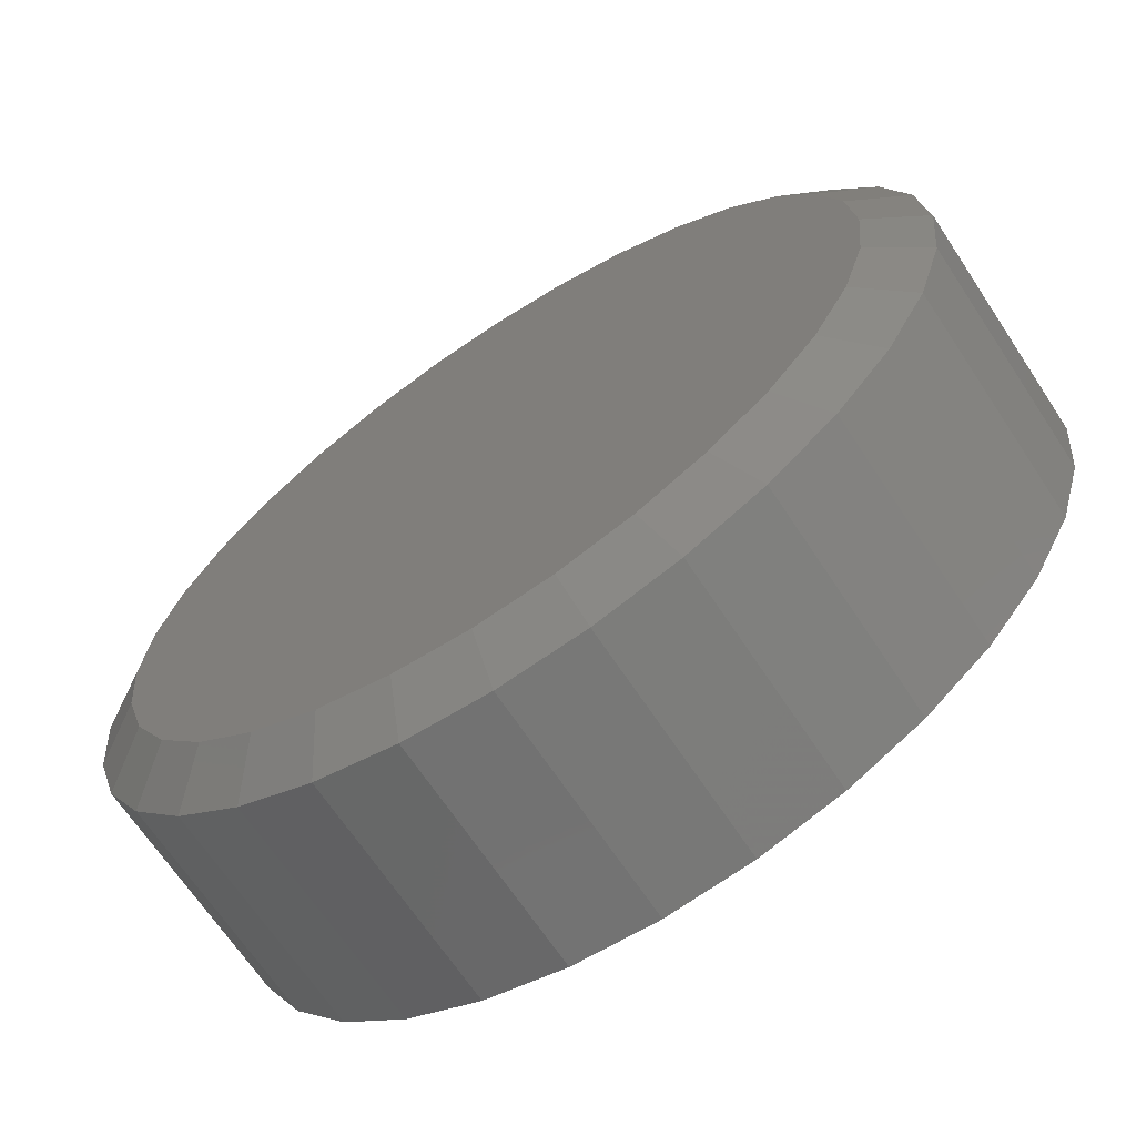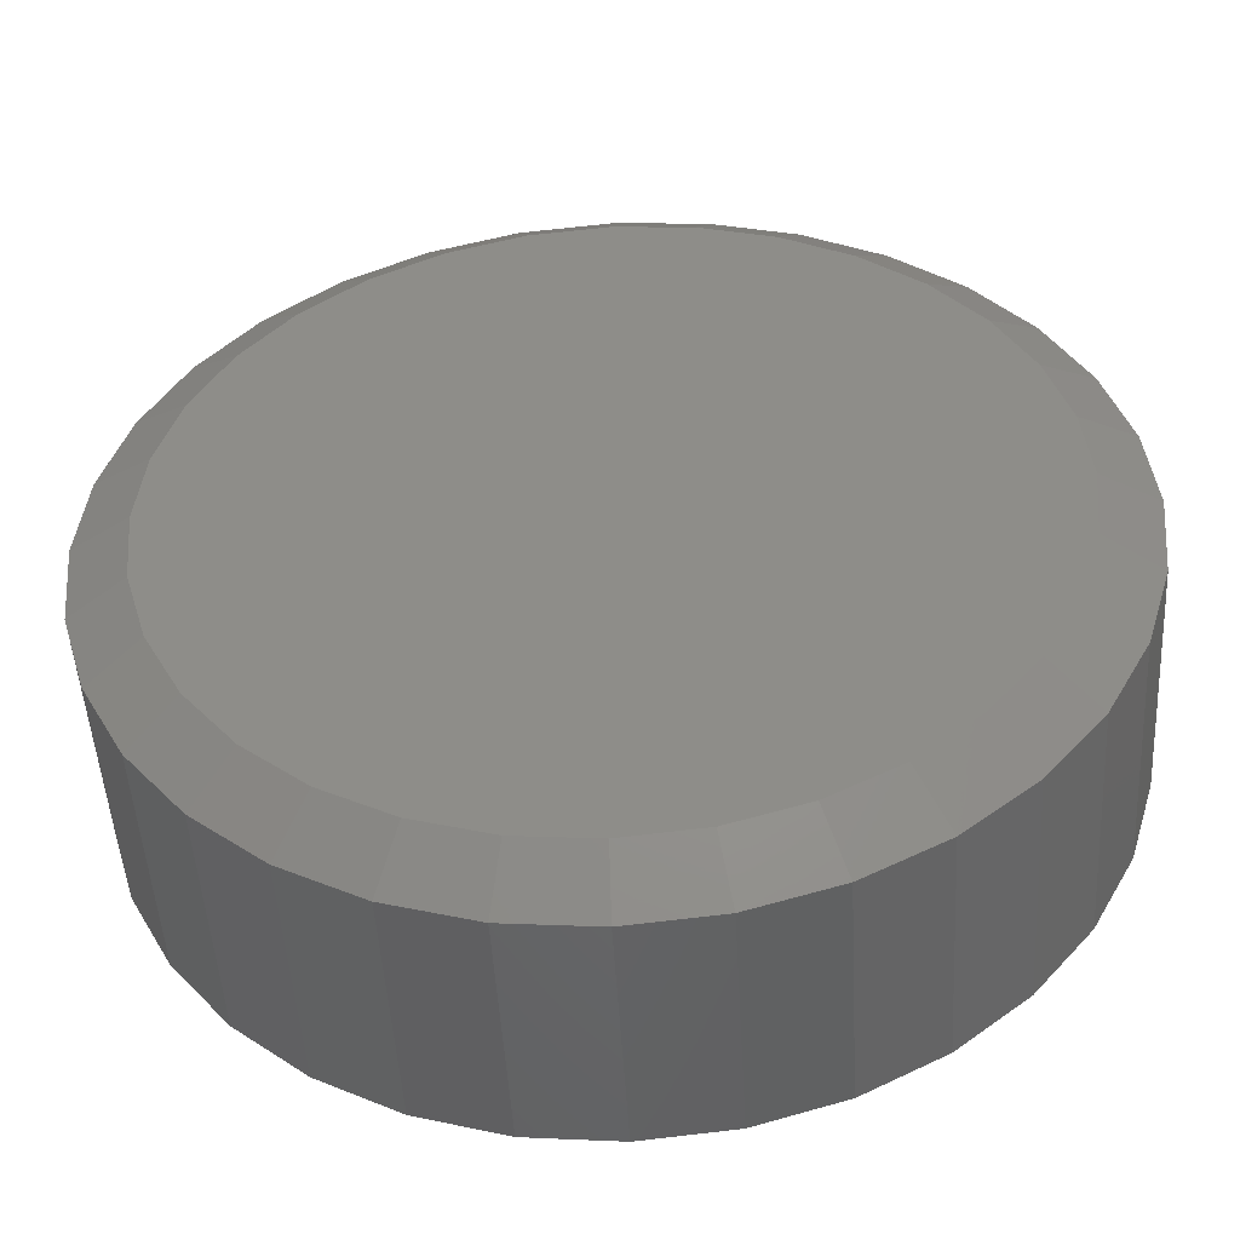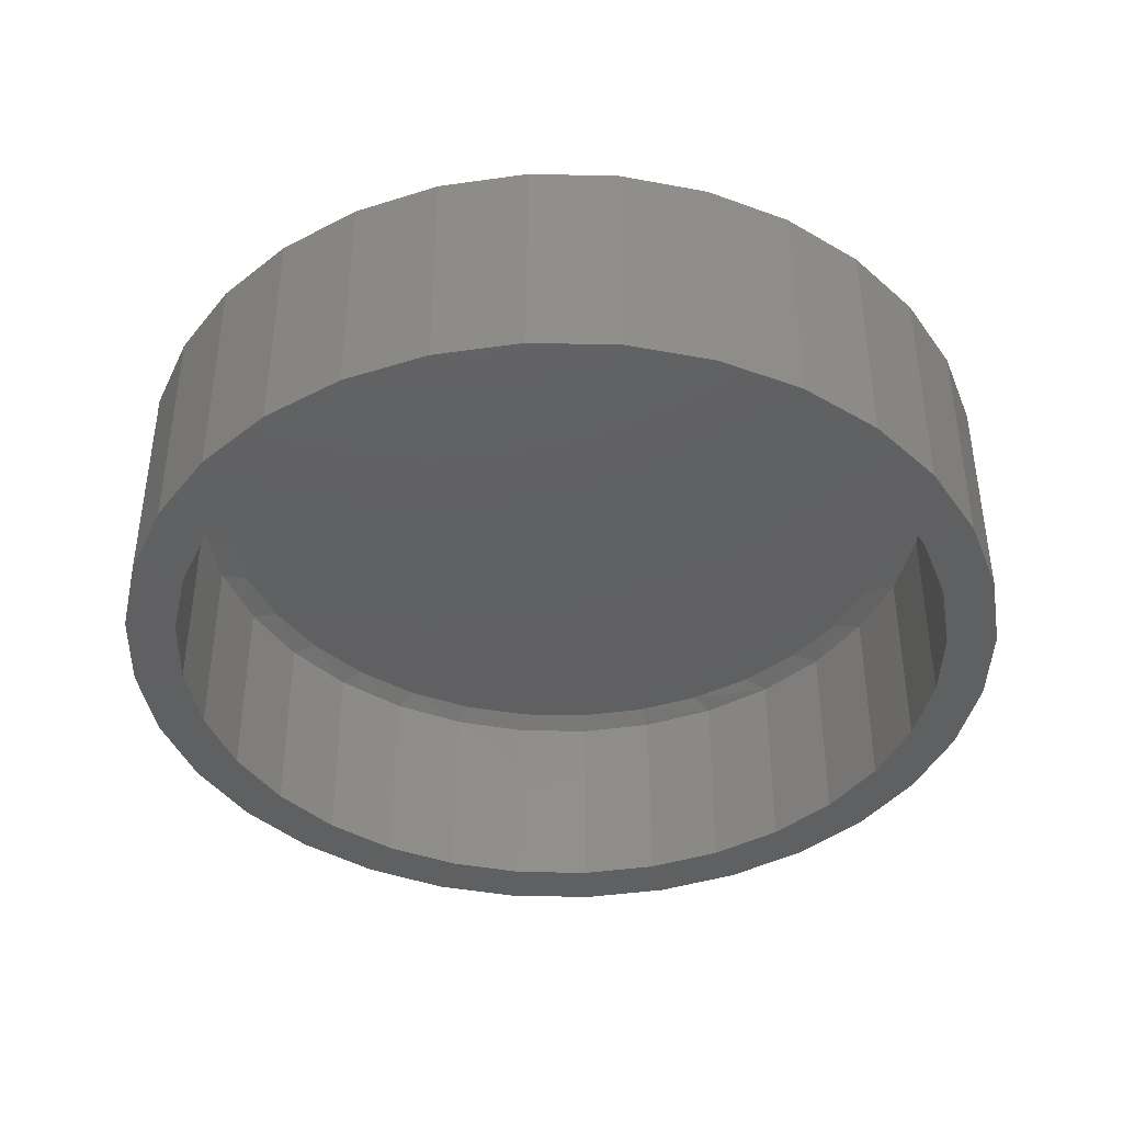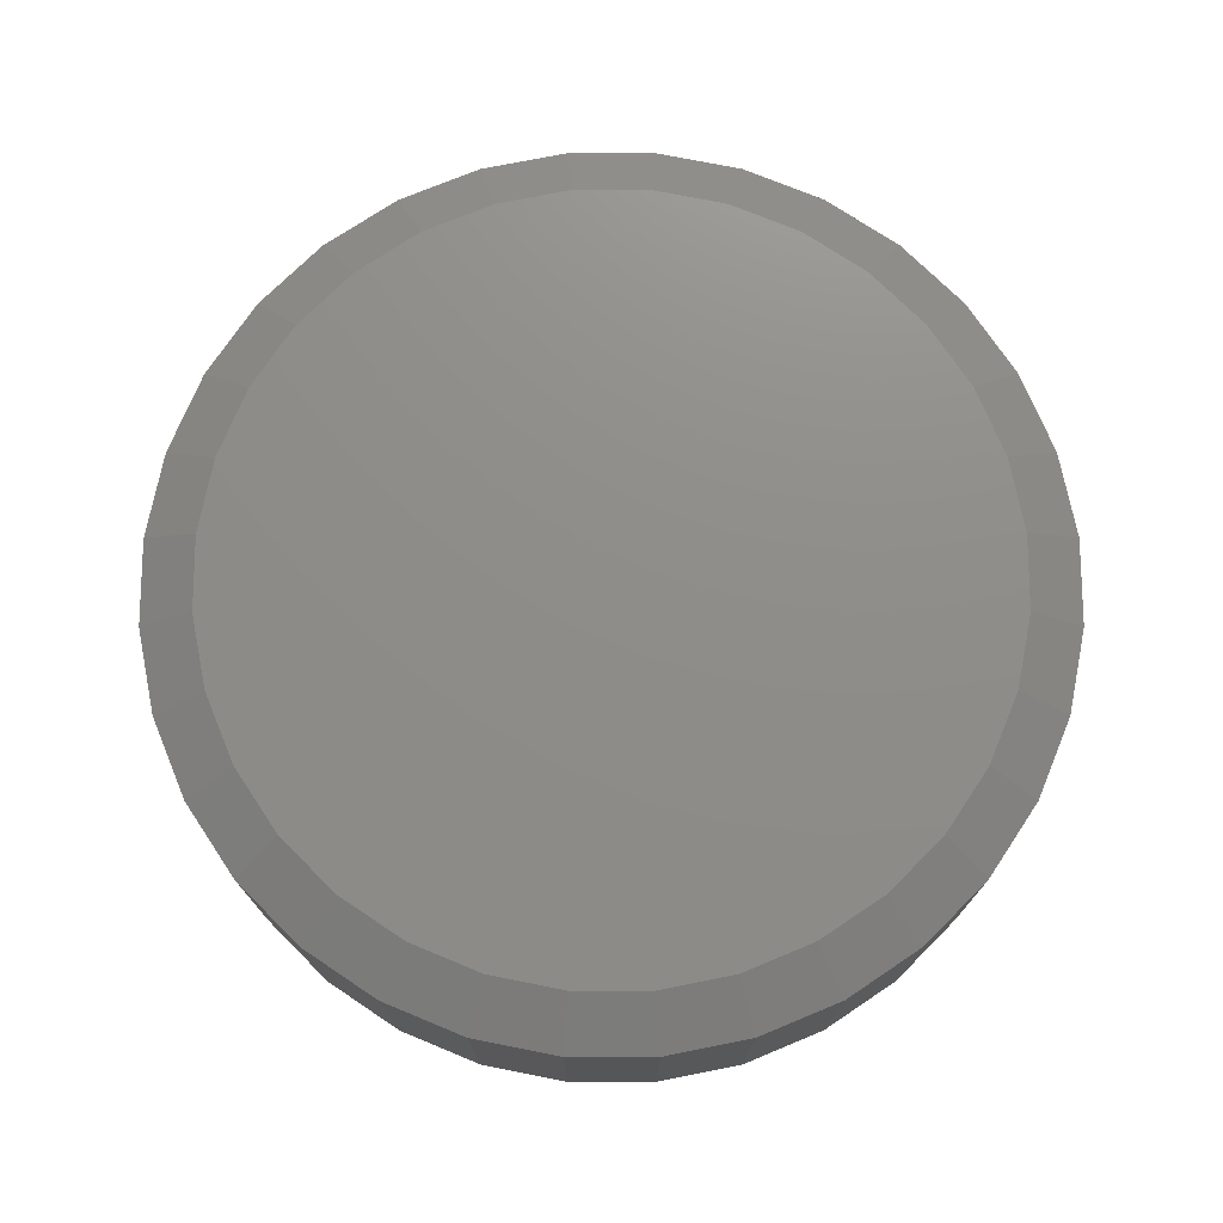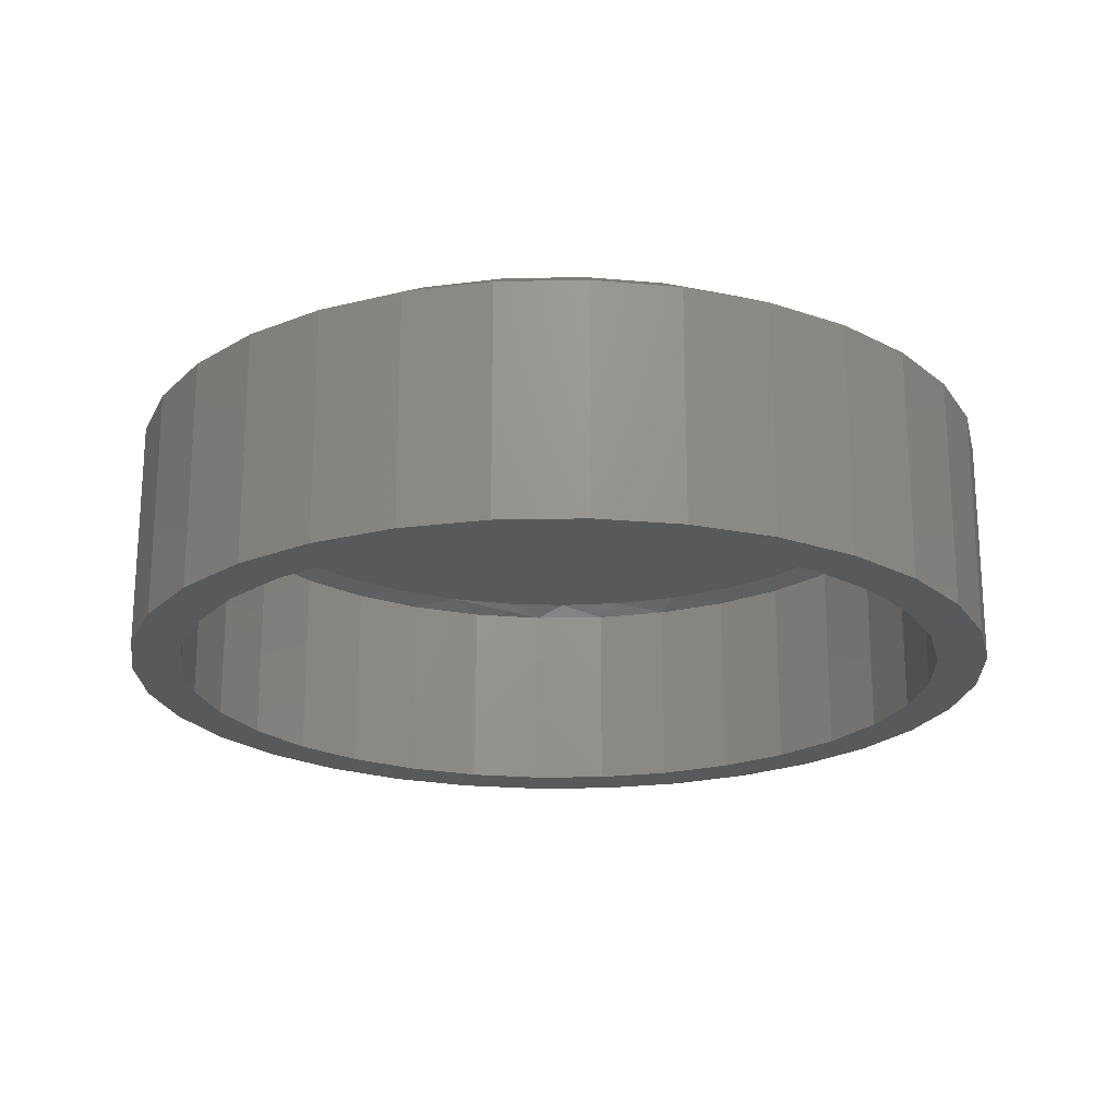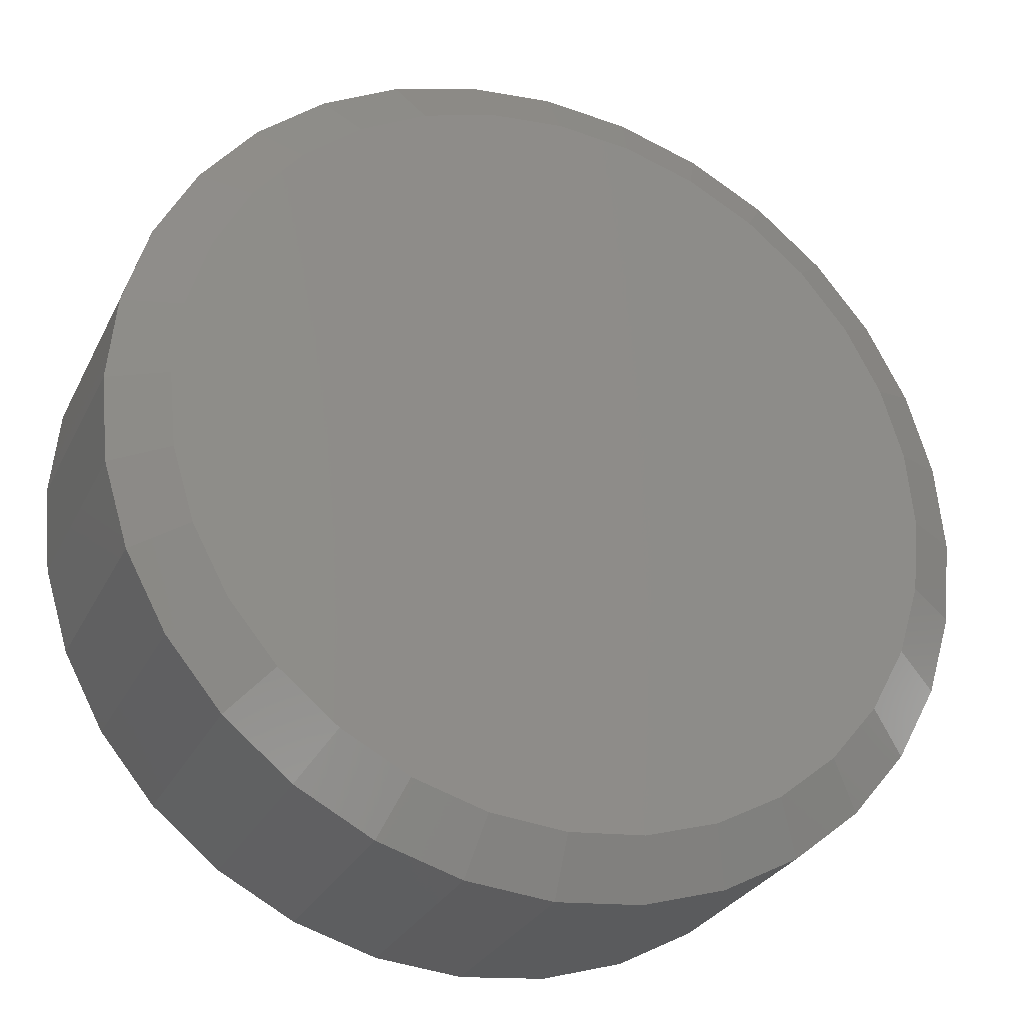
<metadata>
{"format":"stl","ext":"stl","renderer":"f3d","projection":"perspective","resolution":1024,"background":"white","views":[{"elev":-67.6,"azim":-146.5,"up":"+Z"},{"elev":-49.2,"azim":-176.7,"up":"+Z"},{"elev":-41.4,"azim":-85.9,"up":"+Y"},{"elev":74.1,"azim":118.1,"up":"+Y"},{"elev":-21.0,"azim":-3.6,"up":"+Y"},{"elev":-28.3,"azim":157.9,"up":"+Z"}]}
</metadata>
<code>
# stl→obj: 194 verts, 384 faces
v -0.4673 -0.4531 0.4751
v -0.6223 -0.4531 0.4211
v -0.5508 -0.4531 0.3733
v 0.2979 -0.4531 0.7002
v 0.007895 -0.4531 0.672
v 0.139 -0.4531 0.659
v 0.1558 -0.4531 0.7433
v 0.007895 -0.4531 0.7579
v -0.2821 -0.4531 0.7002
v -0.14 -0.4531 0.7433
v -0.528 -0.4531 0.5359
v -0.3654 -0.4531 0.5587
v -0.4132 -0.4531 0.6302
v -0.2493 -0.4531 0.6208
v -0.1232 -0.4531 0.659
v -0.6129 -0.4531 0.2571
v -0.6923 -0.4531 0.29
v -0.6512 -0.4531 0.1311
v -0.7354 -0.4531 0.1479
v -0.6641 -0.4531 7.703e-17
v -0.75 -0.4531 9.281e-17
v -0.6512 -0.4531 -0.1311
v -0.7354 -0.4531 -0.1479
v -0.6129 -0.4531 -0.2571
v -0.6923 -0.4531 -0.29
v -0.5508 -0.4531 -0.3733
v -0.6223 -0.4531 -0.4211
v -0.4673 -0.4531 -0.4751
v -0.528 -0.4531 -0.5359
v -0.3654 -0.4531 -0.5587
v -0.2493 -0.4531 -0.6208
v -0.4132 -0.4531 -0.6302
v -0.1232 -0.4531 -0.659
v -0.2821 -0.4531 -0.7002
v 0.007895 -0.4531 -0.672
v 0.1558 -0.4531 -0.7433
v 0.2979 -0.4531 -0.7002
v 0.007895 -0.4531 -0.7579
v -0.14 -0.4531 -0.7433
v 0.429 -0.4531 0.6302
v 0.265 -0.4531 0.6208
v 0.5438 -0.4531 0.5359
v 0.3812 -0.4531 0.5587
v 0.6381 -0.4531 0.4211
v 0.483 -0.4531 0.4751
v 0.5666 -0.4531 0.3733
v 0.7081 -0.4531 0.29
v 0.6287 -0.4531 0.2571
v 0.7512 -0.4531 0.1479
v 0.6669 -0.4531 0.1311
v 0.7658 -0.4531 -9.282e-17
v 0.6799 -0.4531 -8.755e-17
v 0.7512 -0.4531 -0.1479
v 0.6669 -0.4531 -0.1311
v 0.7081 -0.4531 -0.29
v 0.6287 -0.4531 -0.2571
v 0.6381 -0.4531 -0.4211
v 0.5666 -0.4531 -0.3733
v 0.5438 -0.4531 -0.5359
v 0.483 -0.4531 -0.4751
v 0.3812 -0.4531 -0.5587
v 0.429 -0.4531 -0.6302
v 0.265 -0.4531 -0.6208
v 0.139 -0.4531 -0.659
v 0.007895 -0.104 -0.672
v 0.139 -0.104 -0.659
v 0.265 -0.104 -0.6208
v 0.3812 -0.104 -0.5587
v 0.483 -0.104 -0.4751
v 0.5666 -0.104 -0.3733
v 0.6287 -0.104 -0.2571
v 0.6669 -0.104 -0.1311
v 0.6799 -0.104 -1.17e-13
v -0.1232 -0.104 -0.659
v -0.2493 -0.104 -0.6208
v -0.3654 -0.104 -0.5587
v -0.4673 -0.104 -0.4751
v -0.5508 -0.104 -0.3733
v -0.6129 -0.104 -0.2571
v -0.6512 -0.104 -0.1311
v -0.6641 -0.104 7.703e-17
v 0.007895 -0.104 0.672
v -0.1232 -0.104 0.659
v -0.2493 -0.104 0.6208
v -0.3654 -0.104 0.5587
v -0.4673 -0.104 0.4751
v -0.5508 -0.104 0.3733
v -0.6129 -0.104 0.2571
v -0.6512 -0.104 0.1311
v 0.139 -0.104 0.659
v 0.265 -0.104 0.6208
v 0.3812 -0.104 0.5587
v 0.483 -0.104 0.4751
v 0.5666 -0.104 0.3733
v 0.6287 -0.104 0.2571
v 0.6669 -0.104 0.1311
v 0.0756 -0.08594 0.6374
v -0.04151 -0.08594 0.639
v 0.1903 -0.08594 0.6144
v -0.1572 -0.08594 0.6193
v 0.2989 -0.08594 0.5711
v -0.2676 -0.08594 0.5787
v 0.3977 -0.08594 0.5087
v -0.3688 -0.08594 0.5185
v 0.4837 -0.08594 0.4294
v -0.4593 -0.08594 0.4387
v 0.5539 -0.08594 0.3357
v -0.5332 -0.08594 0.3434
v 0.606 -0.08594 0.2305
v -0.588 -0.08594 0.2359
v 0.638 -0.08594 0.1173
v -0.6217 -0.08594 0.1201
v 0.6488 -0.08594 -9.387e-14
v -0.633 -0.08594 1.515e-07
v 0.6375 -0.08594 -0.1201
v -0.6222 -0.08594 -0.1173
v 0.6038 -0.08594 -0.2359
v -0.5902 -0.08594 -0.2305
v 0.549 -0.08594 -0.3434
v -0.5381 -0.08594 -0.3357
v 0.4751 -0.08594 -0.4387
v -0.4679 -0.08594 -0.4294
v 0.3846 -0.08594 -0.5185
v -0.382 -0.08594 -0.5087
v 0.2833 -0.08594 -0.5787
v -0.2831 -0.08594 -0.5711
v 0.173 -0.08594 -0.6193
v -0.1745 -0.08594 -0.6144
v 0.0573 -0.08594 -0.639
v -0.05981 -0.08594 -0.6374
v 0.007895 8.414e-17 0.6641
v 0.1375 9.853e-17 0.6514
v -0.1217 6.976e-17 0.6514
v 0.007895 8.414e-17 -0.6641
v -0.1217 6.976e-17 -0.6514
v 0.1375 9.853e-17 -0.6514
v -0.2463 5.593e-17 -0.6136
v 0.2621 1.124e-16 -0.6136
v -0.3611 4.318e-17 -0.5522
v 0.3769 1.251e-16 -0.5522
v -0.4617 3.2e-17 -0.4696
v 0.4775 1.363e-16 -0.4696
v -0.5443 2.283e-17 -0.369
v 0.5601 1.455e-16 -0.369
v -0.6057 1.602e-17 -0.2542
v 0.6215 1.523e-16 -0.2542
v -0.6435 1.183e-17 -0.1296
v 0.6593 1.565e-16 -0.1296
v -0.6562 1.041e-17 1.57e-07
v 0.672 1.579e-16 -2.456e-16
v -0.6435 1.183e-17 0.1296
v 0.6593 1.565e-16 0.1296
v -0.6057 1.602e-17 0.2542
v 0.6215 1.523e-16 0.2542
v -0.5443 2.283e-17 0.369
v 0.5601 1.455e-16 0.369
v -0.4617 3.2e-17 0.4696
v 0.4775 1.363e-16 0.4696
v -0.3611 4.318e-17 0.5522
v 0.3769 1.251e-16 0.5522
v -0.2463 5.593e-17 0.6136
v 0.2621 1.124e-16 0.6136
v 0.7658 -0.05469 -2.784e-16
v 0.7512 -0.05469 -0.1479
v 0.7081 -0.05469 -0.29
v 0.6381 -0.05469 -0.4211
v 0.5438 -0.05469 -0.5359
v 0.429 -0.05469 -0.6302
v 0.2979 -0.05469 -0.7002
v 0.1558 -0.05469 -0.7433
v 0.007895 -0.05469 -0.7579
v -0.14 -0.05469 -0.7433
v -0.2821 -0.05469 -0.7002
v -0.4132 -0.05469 -0.6302
v -0.528 -0.05469 -0.5359
v -0.6223 -0.05469 -0.4211
v -0.6923 -0.05469 -0.29
v -0.7354 -0.05469 -0.1479
v -0.75 -0.05469 9.281e-17
v -0.7354 -0.05469 0.1479
v -0.6923 -0.05469 0.29
v -0.6223 -0.05469 0.4211
v -0.528 -0.05469 0.5359
v -0.4132 -0.05469 0.6302
v -0.2821 -0.05469 0.7002
v -0.14 -0.05469 0.7433
v 0.007895 -0.05469 0.7579
v 0.1558 -0.05469 0.7433
v 0.2979 -0.05469 0.7002
v 0.429 -0.05469 0.6302
v 0.5438 -0.05469 0.5359
v 0.6381 -0.05469 0.4211
v 0.7081 -0.05469 0.29
v 0.7512 -0.05469 0.1479
f 1 2 3
f 4 5 6
f 4 7 5
f 5 7 8
f 5 8 9
f 9 8 10
f 2 1 11
f 11 1 12
f 11 12 13
f 13 12 14
f 13 14 9
f 9 14 15
f 9 15 5
f 3 2 16
f 16 2 17
f 16 17 18
f 18 17 19
f 18 19 20
f 20 19 21
f 20 21 22
f 22 21 23
f 22 23 24
f 24 23 25
f 24 25 26
f 26 25 27
f 26 27 28
f 28 27 29
f 28 29 30
f 30 29 31
f 31 29 32
f 31 32 33
f 33 32 34
f 33 34 35
f 36 37 38
f 38 37 35
f 38 35 39
f 39 35 34
f 4 6 40
f 40 6 41
f 40 41 42
f 42 41 43
f 42 43 44
f 44 43 45
f 44 45 46
f 44 46 47
f 47 46 48
f 47 48 49
f 49 48 50
f 49 50 51
f 51 50 52
f 51 52 53
f 53 52 54
f 53 54 55
f 55 54 56
f 55 56 57
f 57 56 58
f 57 58 59
f 59 58 60
f 59 60 61
f 59 61 62
f 62 61 63
f 62 63 37
f 37 63 64
f 37 64 35
f 65 64 66
f 66 64 63
f 66 63 67
f 67 63 61
f 67 61 68
f 68 61 60
f 68 60 69
f 69 60 58
f 69 58 70
f 70 58 56
f 70 56 71
f 71 56 54
f 71 54 72
f 72 54 52
f 72 52 73
f 64 65 35
f 35 65 74
f 35 74 33
f 33 74 75
f 33 75 31
f 31 75 76
f 31 76 30
f 30 76 77
f 30 77 28
f 28 77 78
f 28 78 26
f 26 78 79
f 26 79 24
f 24 79 80
f 24 80 22
f 22 80 81
f 22 81 20
f 82 15 83
f 83 15 14
f 83 14 84
f 84 14 12
f 84 12 85
f 85 12 1
f 85 1 86
f 86 1 3
f 86 3 87
f 87 3 16
f 87 16 88
f 88 16 18
f 88 18 89
f 89 18 20
f 89 20 81
f 15 82 5
f 5 82 90
f 5 90 6
f 6 90 91
f 6 91 41
f 41 91 92
f 41 92 43
f 43 92 93
f 43 93 45
f 45 93 94
f 45 94 46
f 46 94 95
f 46 95 48
f 48 95 96
f 48 96 50
f 50 96 73
f 50 73 52
f 97 98 99
f 99 98 100
f 99 100 101
f 101 100 102
f 101 102 103
f 103 102 104
f 103 104 105
f 105 104 106
f 105 106 107
f 107 106 108
f 107 108 109
f 109 108 110
f 109 110 111
f 111 110 112
f 111 112 113
f 113 112 114
f 113 114 115
f 115 114 116
f 115 116 117
f 117 116 118
f 117 118 119
f 119 118 120
f 119 120 121
f 121 120 122
f 121 122 123
f 123 122 124
f 123 124 125
f 125 124 126
f 125 126 127
f 127 126 128
f 127 128 129
f 129 128 130
f 94 93 105
f 92 91 101
f 103 92 101
f 103 93 92
f 105 93 103
f 90 82 99
f 99 91 90
f 101 91 99
f 82 83 98
f 97 82 98
f 84 85 102
f 100 84 102
f 100 83 84
f 98 83 100
f 85 86 104
f 102 85 104
f 97 99 82
f 105 107 94
f 94 107 109
f 94 109 95
f 95 109 111
f 95 111 96
f 96 111 113
f 96 113 73
f 88 108 87
f 108 88 110
f 110 88 89
f 110 89 112
f 112 89 81
f 112 81 114
f 104 86 106
f 106 86 87
f 106 87 108
f 78 77 122
f 76 75 126
f 124 76 126
f 124 77 76
f 122 77 124
f 74 65 128
f 128 75 74
f 126 75 128
f 65 66 129
f 130 65 129
f 67 68 125
f 127 67 125
f 127 66 67
f 129 66 127
f 68 69 123
f 125 68 123
f 130 128 65
f 71 119 70
f 119 71 117
f 117 71 72
f 117 72 115
f 115 72 73
f 115 73 113
f 122 120 78
f 78 120 118
f 78 118 79
f 79 118 116
f 79 116 80
f 80 116 114
f 80 114 81
f 123 69 121
f 121 69 70
f 121 70 119
f 131 132 133
f 134 135 136
f 136 135 137
f 136 137 138
f 138 137 139
f 138 139 140
f 140 139 141
f 140 141 142
f 142 141 143
f 142 143 144
f 144 143 145
f 144 145 146
f 146 145 147
f 146 147 148
f 148 147 149
f 148 149 150
f 150 149 151
f 150 151 152
f 152 151 153
f 152 153 154
f 154 153 155
f 154 155 156
f 156 155 157
f 156 157 158
f 158 157 159
f 158 159 160
f 160 159 161
f 160 161 162
f 162 161 133
f 162 133 132
f 163 51 164
f 164 51 53
f 164 53 165
f 165 53 55
f 165 55 166
f 166 55 57
f 166 57 167
f 167 57 59
f 167 59 168
f 168 59 62
f 168 62 169
f 169 62 37
f 169 37 170
f 170 37 36
f 170 36 171
f 171 36 38
f 171 38 172
f 172 38 39
f 172 39 173
f 173 39 34
f 173 34 174
f 174 34 32
f 174 32 175
f 175 32 29
f 175 29 176
f 176 29 27
f 176 27 177
f 177 27 25
f 177 25 178
f 178 25 23
f 178 23 179
f 179 23 21
f 179 21 180
f 180 21 19
f 180 19 181
f 181 19 17
f 181 17 182
f 182 17 2
f 182 2 183
f 183 2 11
f 183 11 184
f 184 11 13
f 184 13 185
f 185 13 9
f 185 9 186
f 186 9 10
f 186 10 187
f 187 10 8
f 187 8 188
f 188 8 7
f 188 7 189
f 189 7 4
f 189 4 190
f 190 4 40
f 190 40 191
f 191 40 42
f 191 42 192
f 192 42 44
f 192 44 193
f 193 44 47
f 193 47 194
f 194 47 49
f 194 49 163
f 163 49 51
f 137 173 139
f 170 134 136
f 171 135 134
f 134 170 171
f 143 176 145
f 145 176 177
f 145 177 147
f 147 177 178
f 147 178 149
f 149 178 179
f 166 144 165
f 165 144 146
f 165 146 164
f 164 146 148
f 164 148 163
f 163 148 150
f 176 143 175
f 175 143 141
f 175 141 174
f 174 141 139
f 174 139 173
f 173 137 172
f 172 137 135
f 172 135 171
f 170 136 169
f 169 136 138
f 169 138 168
f 144 166 142
f 142 166 167
f 142 167 140
f 140 167 168
f 140 168 138
f 162 189 160
f 186 131 133
f 187 132 131
f 131 186 187
f 156 192 154
f 154 192 193
f 154 193 152
f 152 193 194
f 152 194 150
f 150 194 163
f 182 155 181
f 181 155 153
f 181 153 180
f 180 153 151
f 180 151 179
f 179 151 149
f 192 156 191
f 191 156 158
f 191 158 190
f 190 158 160
f 190 160 189
f 189 162 188
f 188 162 132
f 188 132 187
f 186 133 185
f 185 133 161
f 185 161 184
f 155 182 157
f 157 182 183
f 157 183 159
f 159 183 184
f 159 184 161

</code>
